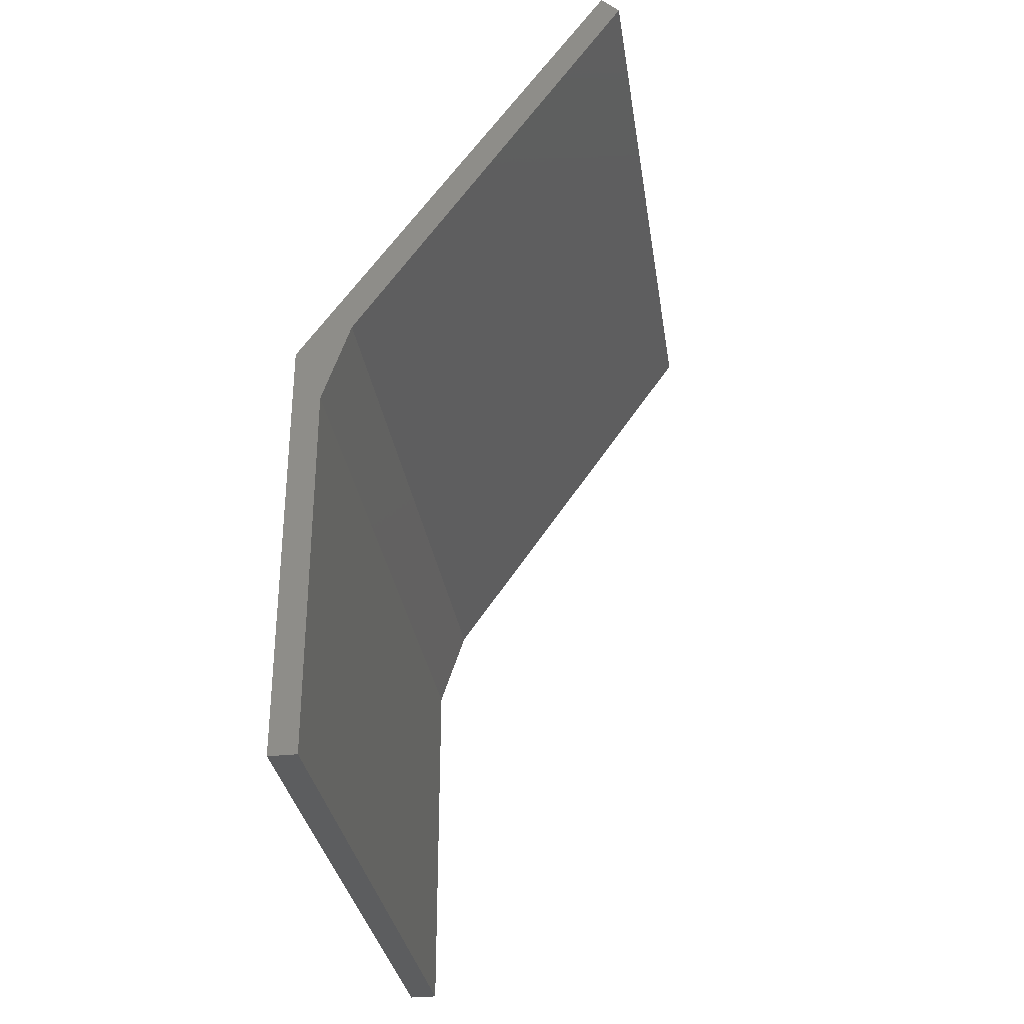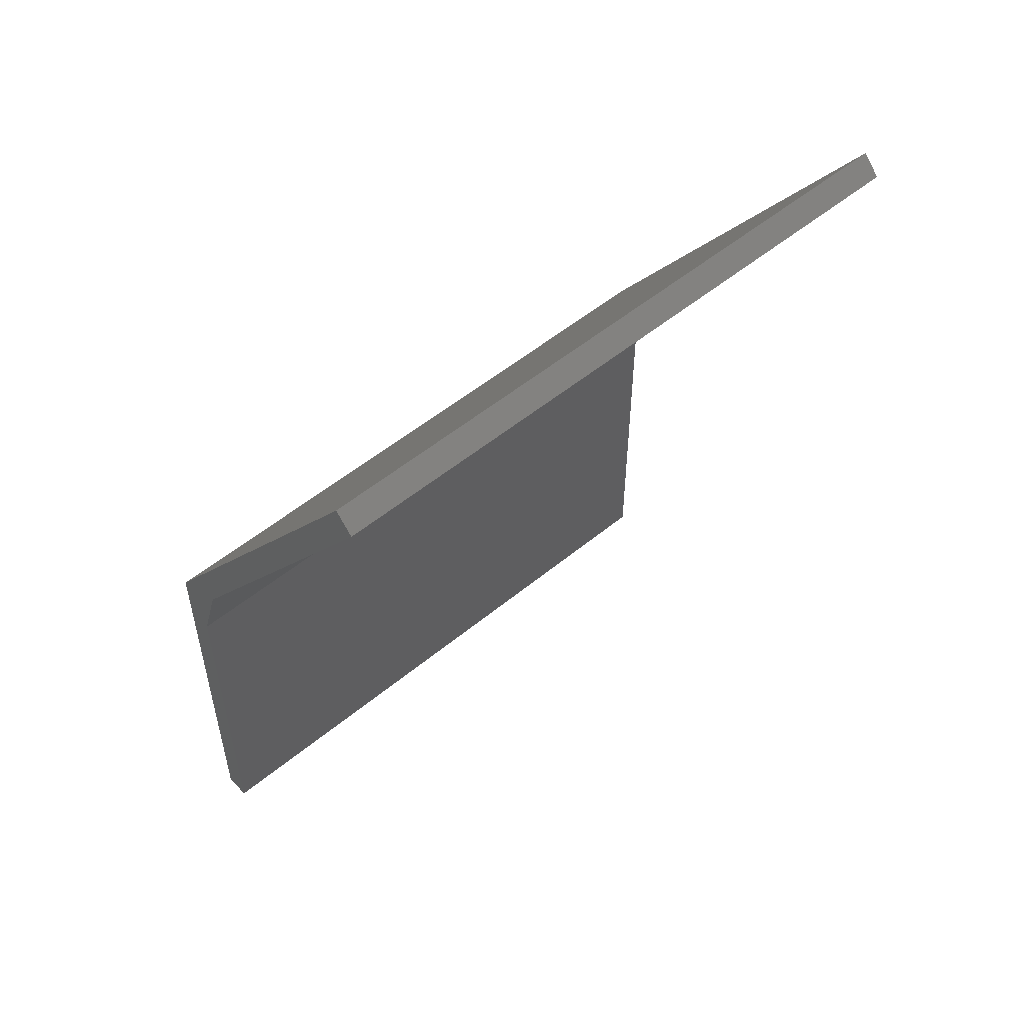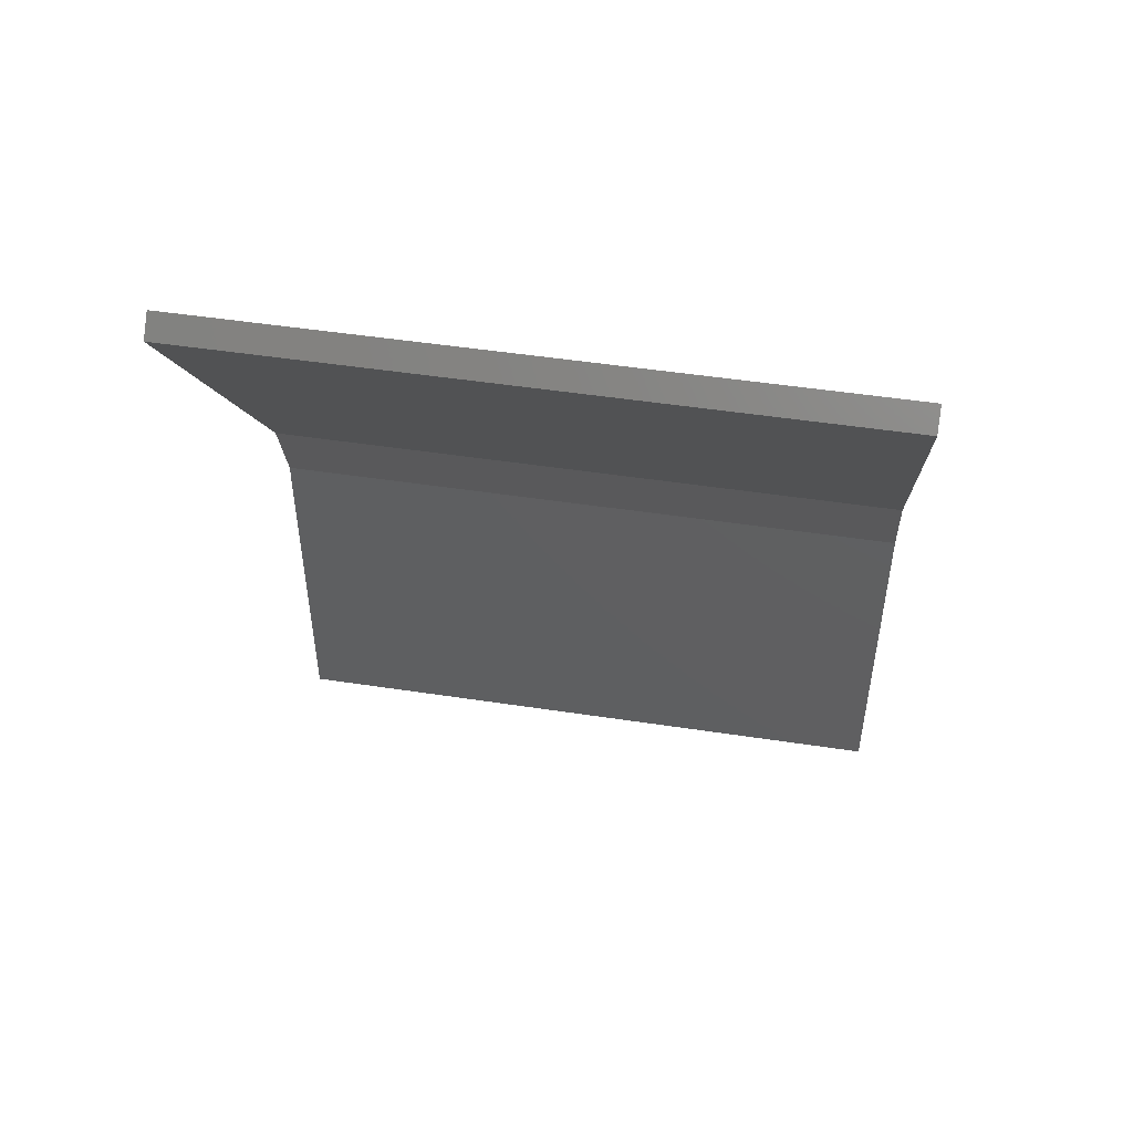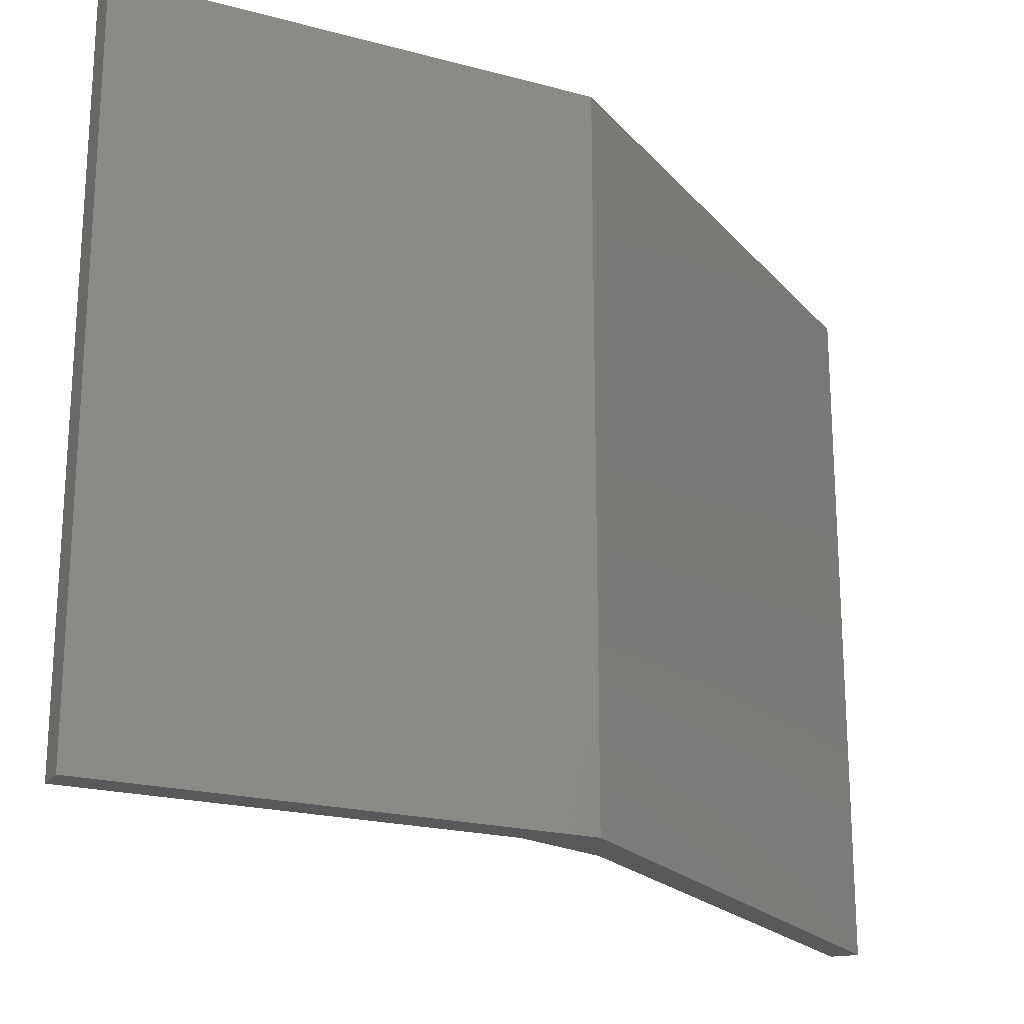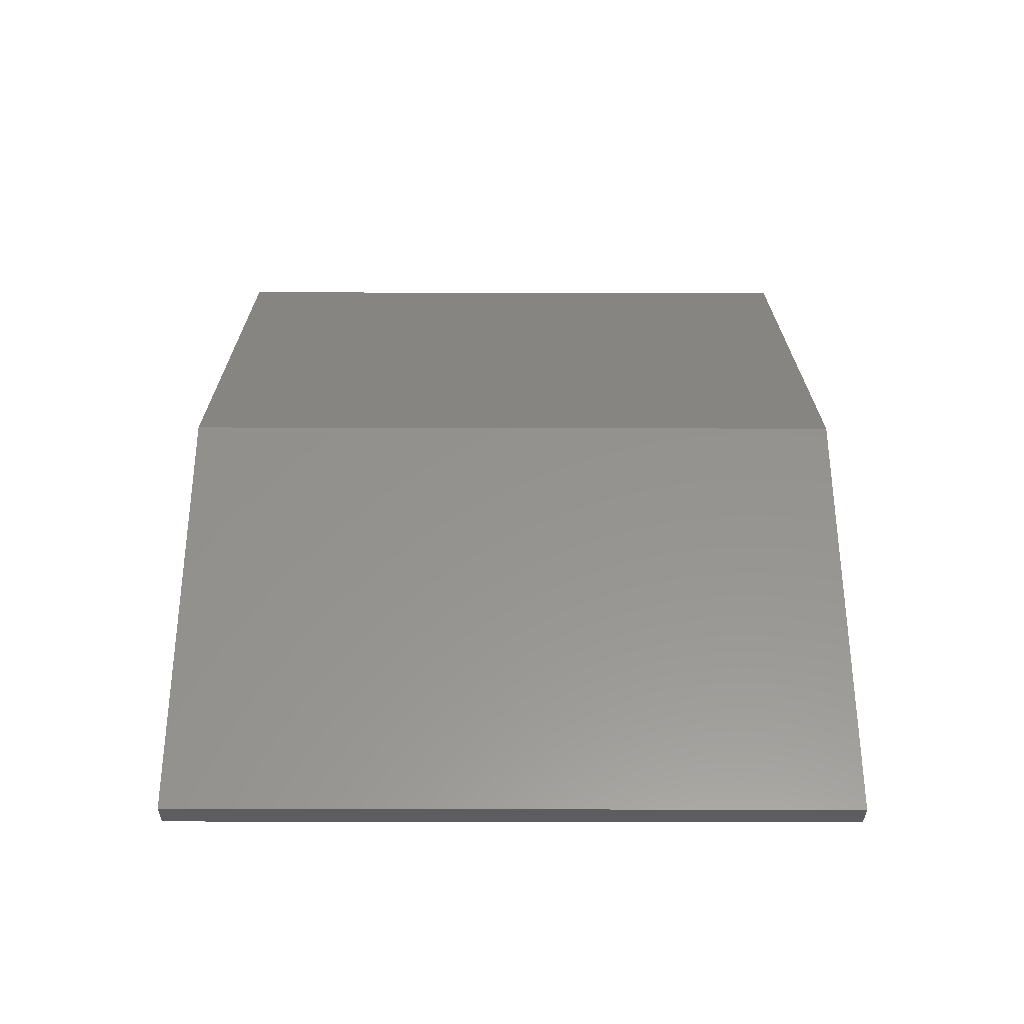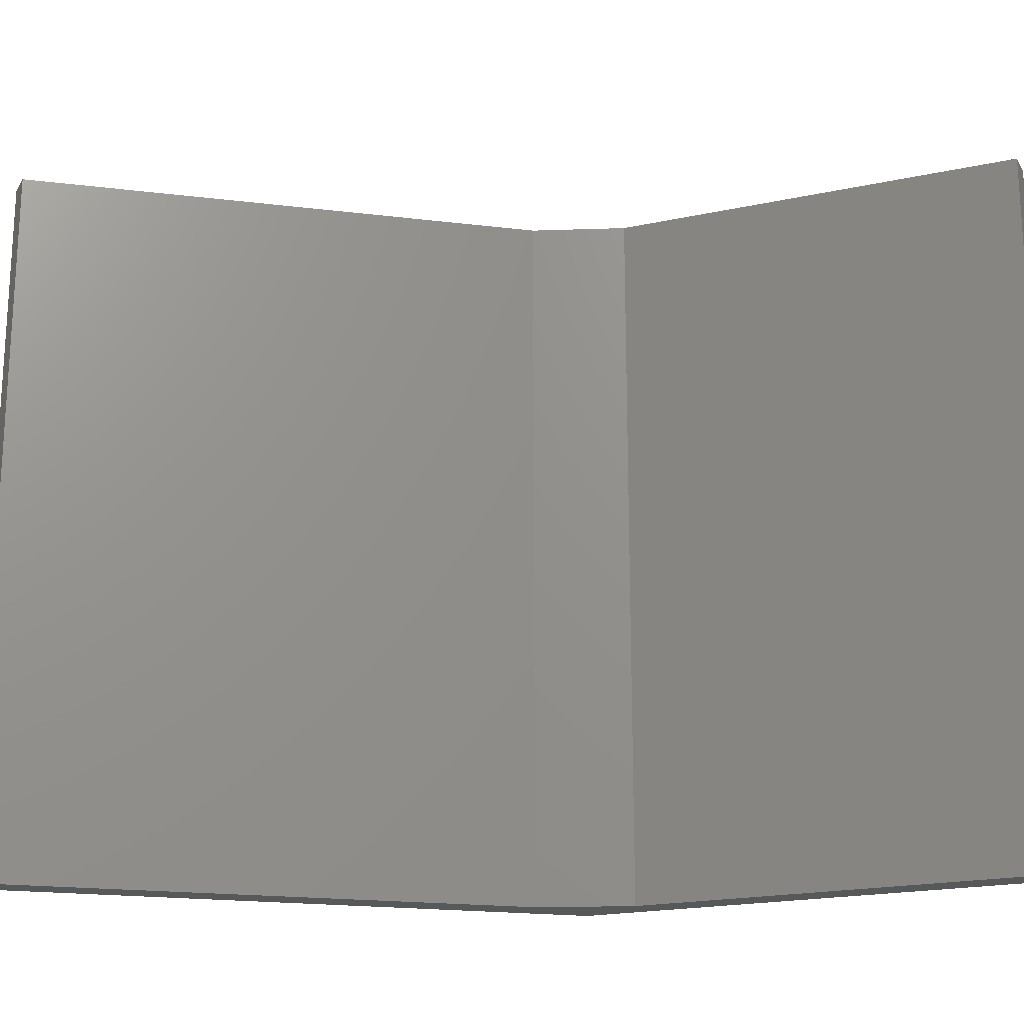
<metadata>
{"format":"stl","ext":"stl","renderer":"f3d","projection":"perspective","resolution":1024,"background":"white","views":[{"elev":-32.1,"azim":8.6,"up":"+Z"},{"elev":53.1,"azim":48.5,"up":"+Z"},{"elev":49.9,"azim":99.5,"up":"+Z"},{"elev":-20.8,"azim":-116.0,"up":"+Y"},{"elev":-33.4,"azim":-90.2,"up":"+Z"},{"elev":-19.7,"azim":112.1,"up":"+Y"}]}
</metadata>
<code>
# stl→obj: 28 verts, 52 faces
v 0 0 0
v 0.01464 0 0.007812
v 0.02245 0 -1.375e-18
v 0.02245 0 0.3068
v 0.01464 0 0.3081
v 0.0449 0 0.3742
v 0.007812 0 0.3492
v 0.007812 0 0.007812
v -3.397e-17 0 0.3517
v 0.2544 0 0.7109
v 0.2694 0 0.696
v 0.2593 0 0.6951
v 0.2555 0 0.6989
v 0.03785 0 0.3777
v 0.007812 -0.5234 0.007812
v 0.01464 -0.5234 0.007812
v 0.01464 -0.5234 0.3081
v 0.03785 -0.5234 0.3777
v 0.2593 -0.5234 0.6951
v 0.2555 -0.5234 0.6989
v 0.007812 -0.5234 0.3492
v 0.2694 -0.5312 0.696
v 0.2544 -0.5312 0.7109
v 0.0449 -0.5312 0.3742
v -3.397e-17 -0.5312 0.3517
v 0.02245 -0.5312 0.3068
v 0 -0.5312 0
v 0.02245 -0.5312 -1.375e-18
f 1 2 3
f 2 4 3
f 2 5 4
f 5 6 4
f 7 8 9
f 8 1 9
f 2 1 8
f 10 11 12
f 10 12 13
f 10 13 7
f 10 7 9
f 6 5 14
f 6 14 12
f 6 12 11
f 8 15 2
f 2 15 16
f 2 16 5
f 5 16 17
f 5 17 14
f 14 17 18
f 14 18 12
f 12 18 19
f 12 19 13
f 13 19 20
f 13 20 7
f 7 20 21
f 7 21 8
f 8 21 15
f 21 17 15
f 17 16 15
f 18 17 21
f 18 21 20
f 18 20 19
f 22 23 24
f 24 23 25
f 24 25 26
f 27 28 25
f 25 28 26
f 9 1 25
f 25 1 27
f 10 9 23
f 23 9 25
f 11 10 22
f 22 10 23
f 6 11 24
f 24 11 22
f 4 6 26
f 26 6 24
f 3 4 28
f 28 4 26
f 1 3 27
f 27 3 28

</code>
